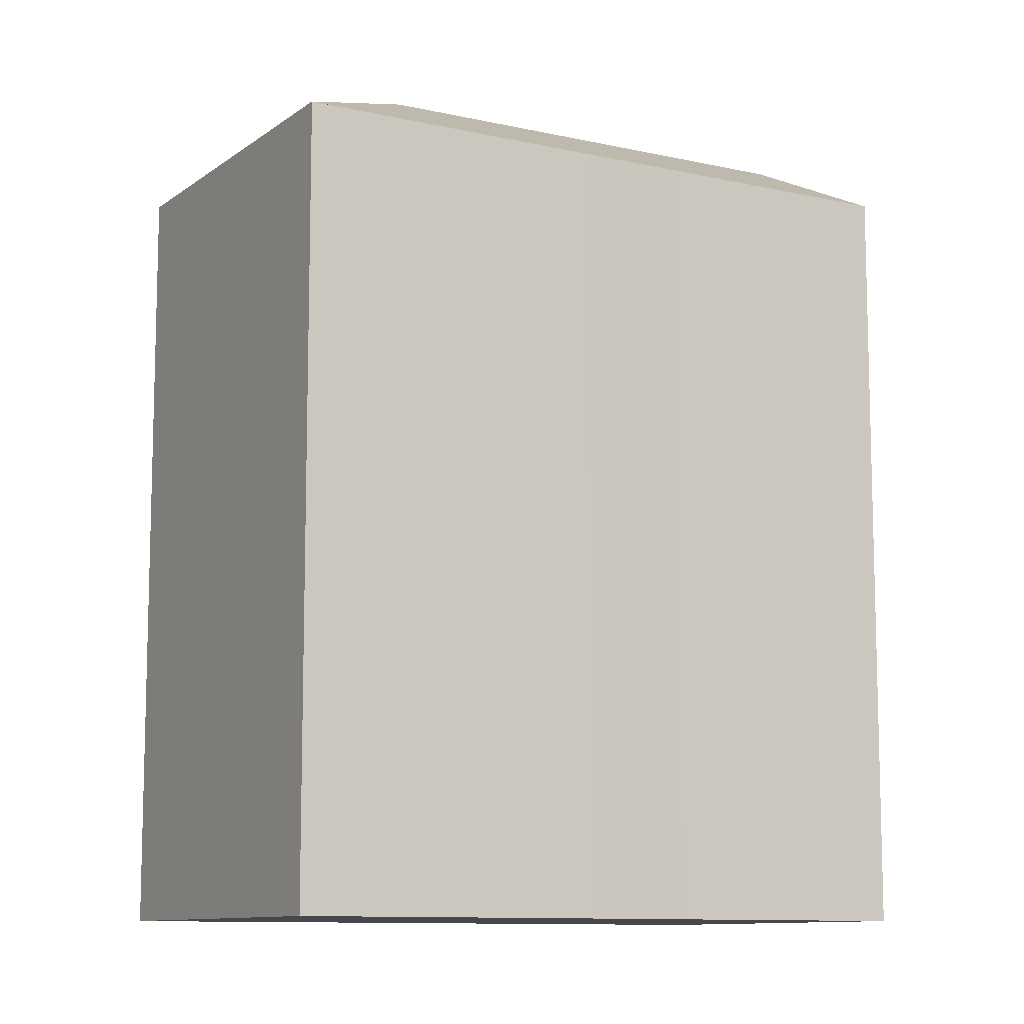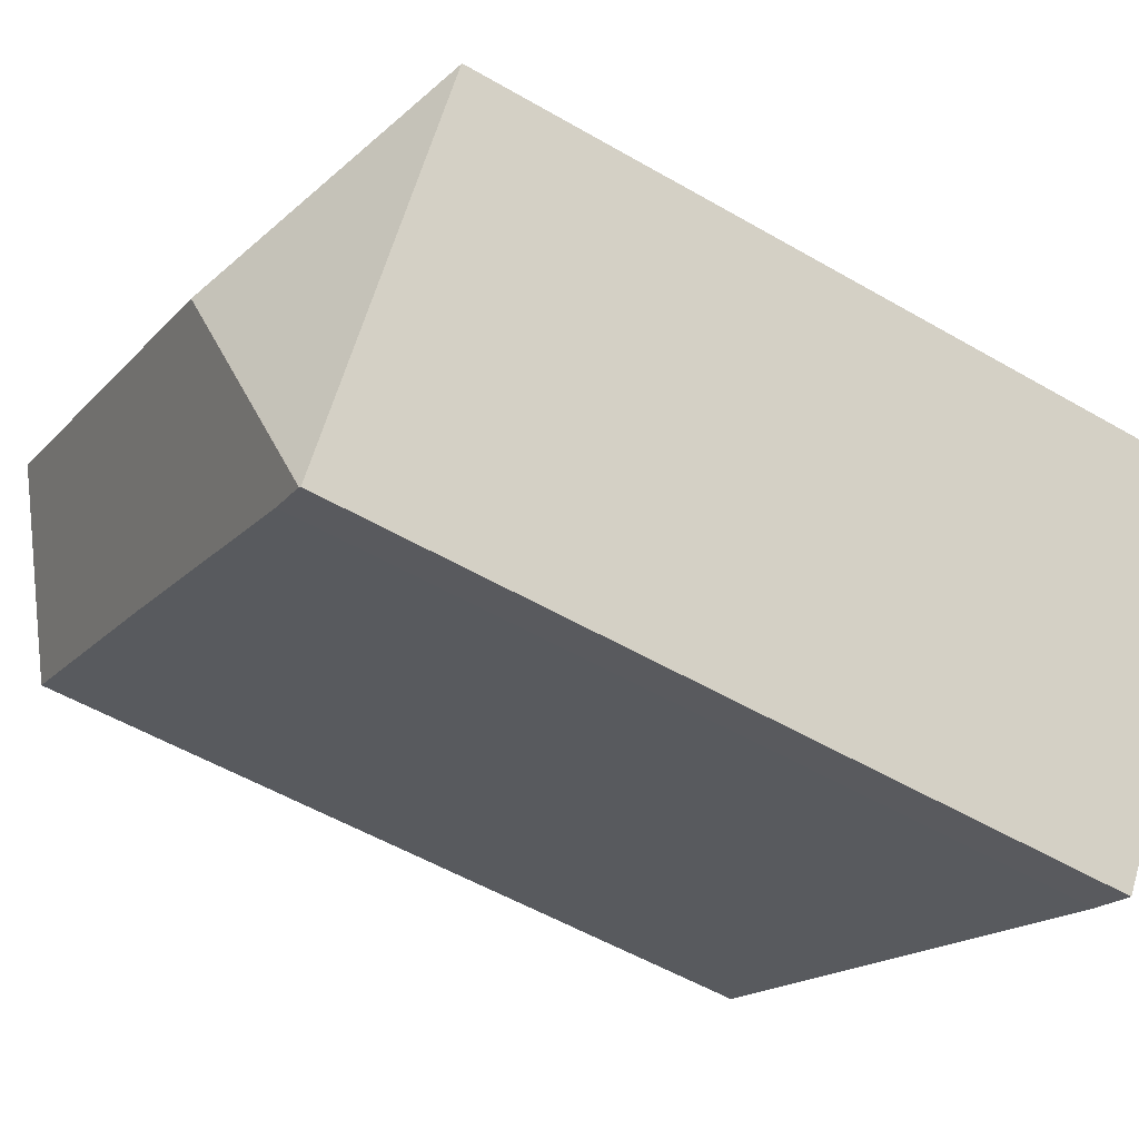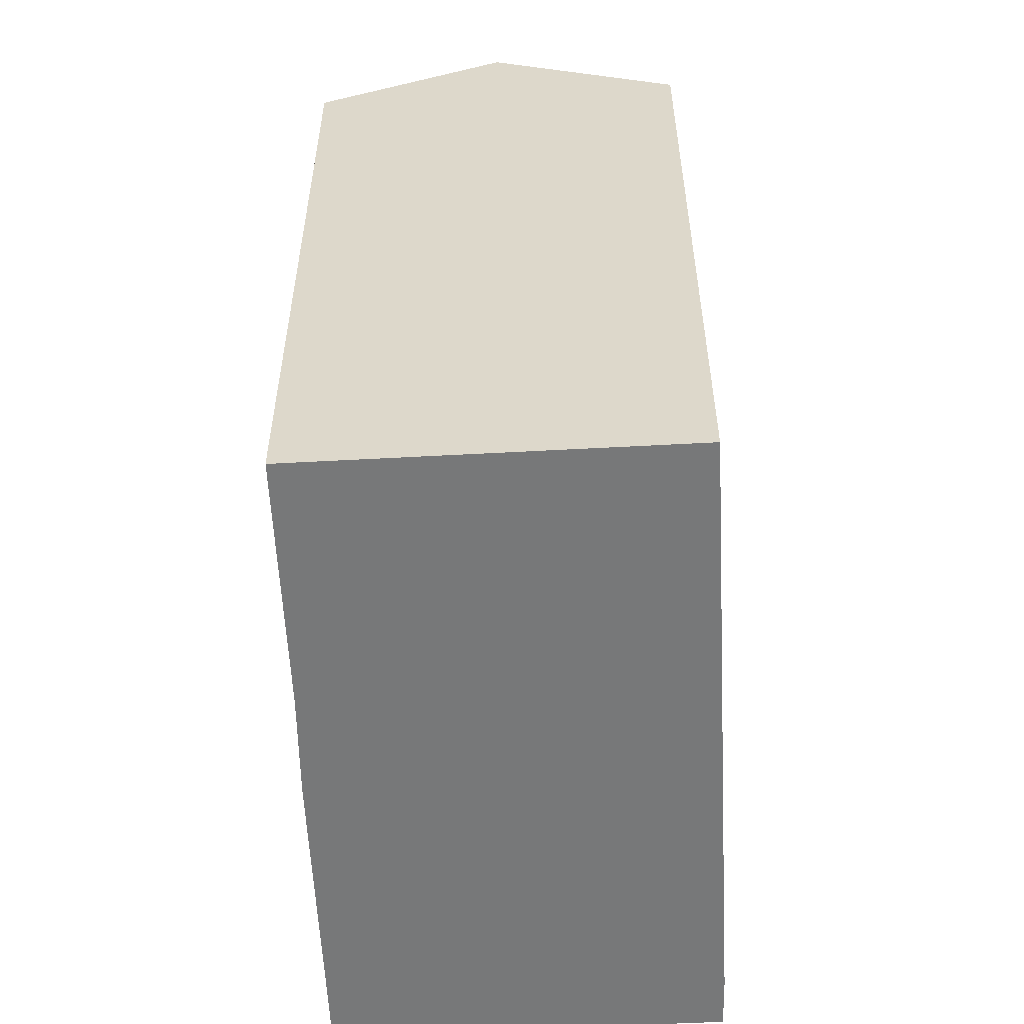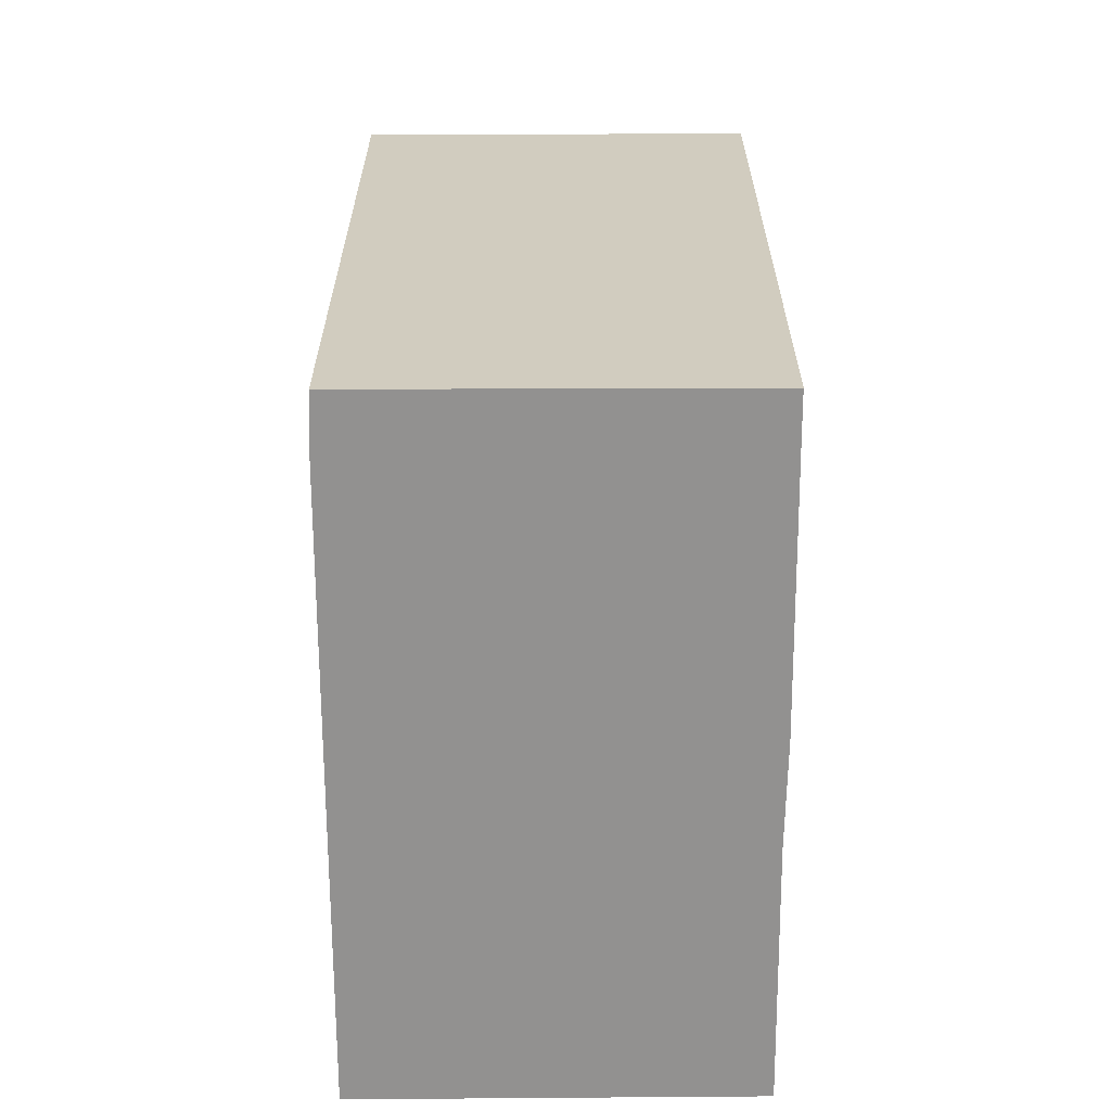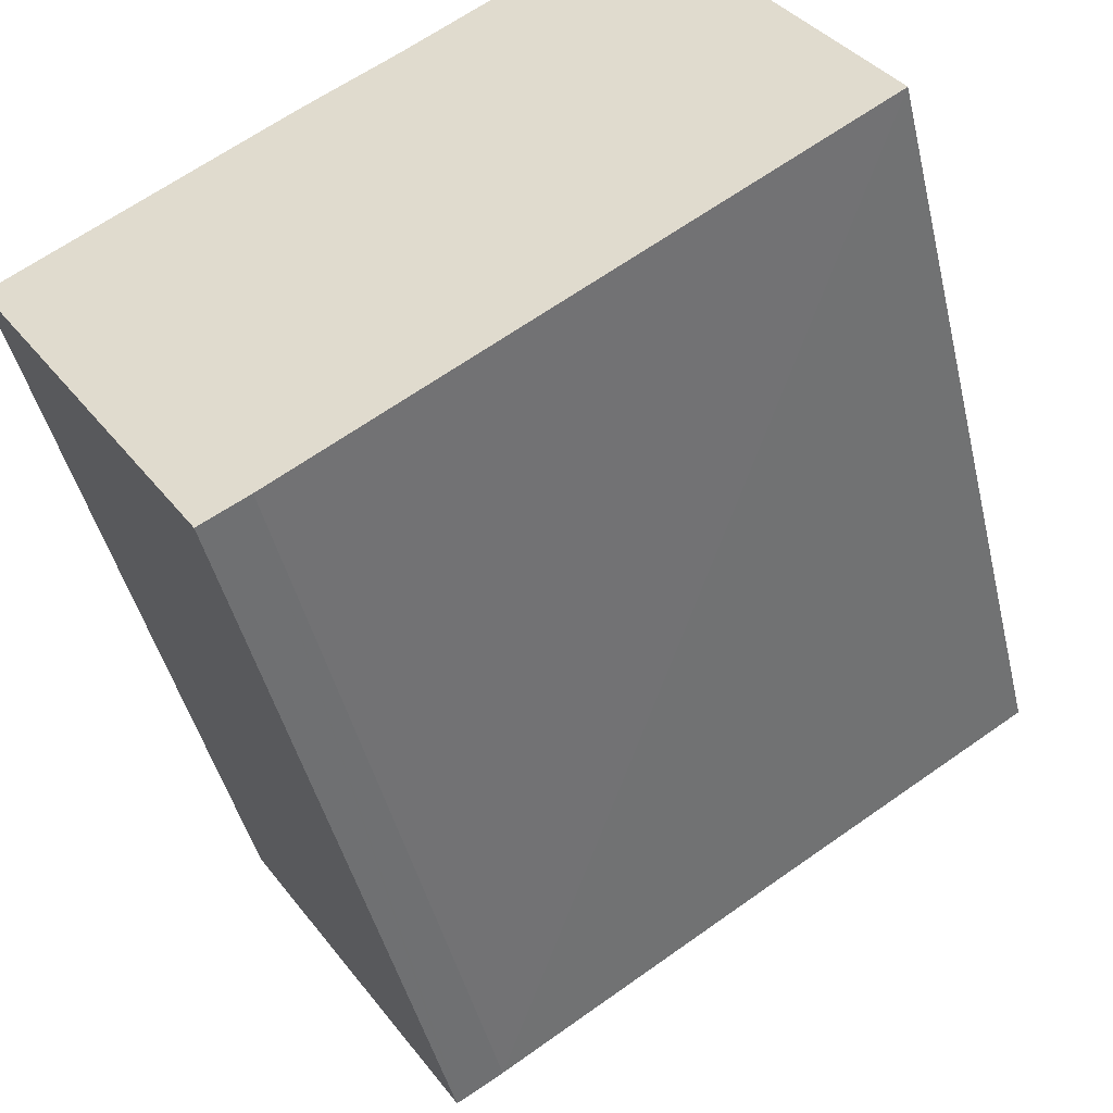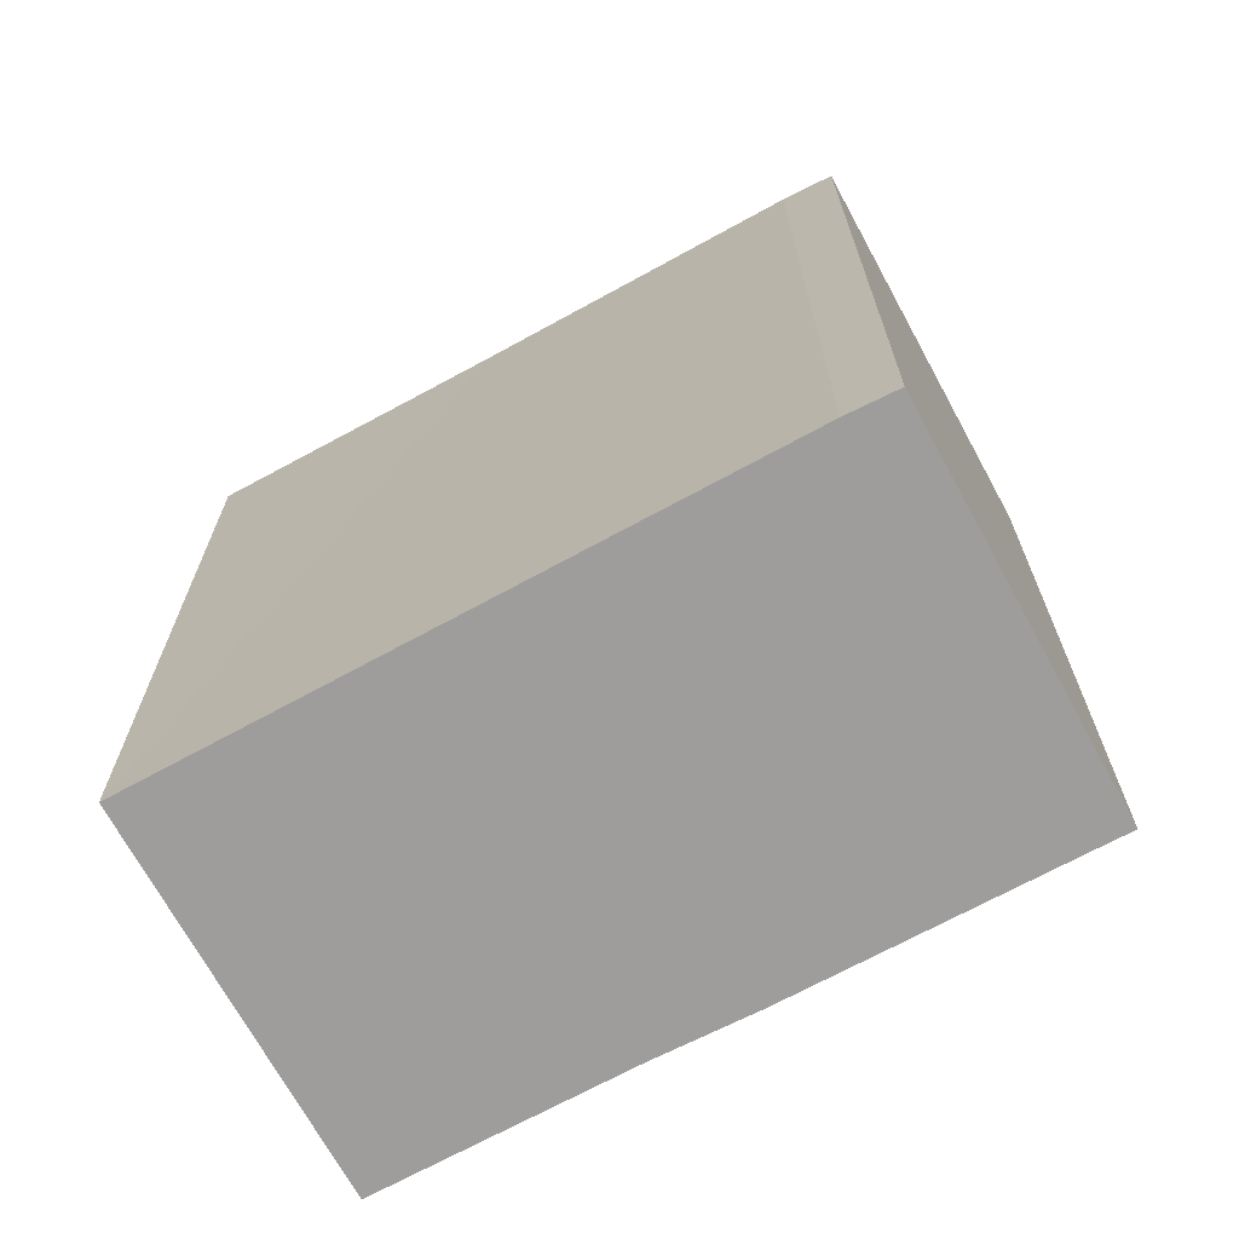
<metadata>
{"format":"obj","ext":"obj","renderer":"f3d","projection":"perspective","resolution":1024,"background":"white","views":[{"elev":-10.3,"azim":-63.4,"up":"+Y"},{"elev":-54.0,"azim":-121.7,"up":"+Z"},{"elev":-57.4,"azim":59.5,"up":"+Y"},{"elev":-66.1,"azim":-123.2,"up":"+Y"},{"elev":-44.5,"azim":13.1,"up":"+Z"},{"elev":-70.4,"azim":175.1,"up":"+Y"}]}
</metadata>
<code>
v  8.495 27.11 -1.759
v  3.046 24.2 -4.622
v  0.009 24.2 -0.013
v  6.718 24.2 -10.19
v  6.766 24.22 -10.16
v  0.991 24.19 0.646
v  1.241 24.19 0.809
v  8.218 24.19 5.405
v  20.96 27.11 6.45
v  10.99 24.24 7.113
v  17.61 24.24 11.48
v  16.69 24.23 -3.615
v  24.33 24.23 1.403
v  8.079 24.2 -9.366
v  0 0 0
v  0 24.19 1.481e-15
v  0.991 -3.956e-17 0.646
v  8.218 -3.31e-16 5.405
v  1.241 -4.954e-17 0.809
v  10.99 -4.355e-16 7.113
v  17.61 -7.028e-16 11.48
v  24.33 -8.591e-17 1.403
v  20.96 -3.949e-16 6.45
v  8.079 5.735e-16 -9.366
v  16.69 2.214e-16 -3.615
v  6.718 6.241e-16 -10.19
v  6.766 6.224e-16 -10.16
v  0.009 7.96e-19 -0.013
v  3.046 2.83e-16 -4.622
g defaultobject
f 1 2 3
f 2 1 4
f 4 1 5
f 6 1 3
f 1 6 7
f 1 7 8
f 1 8 9
f 9 8 10
f 9 10 11
f 12 9 13
f 9 12 1
f 1 12 14
f 1 14 5
f 15 6 16
f 6 15 7
f 7 15 8
f 8 15 17
f 8 17 18
f 18 17 19
f 8 20 10
f 20 8 18
f 20 11 10
f 11 20 21
f 11 13 9
f 13 11 21
f 13 21 22
f 22 21 23
f 22 12 13
f 12 22 14
f 14 22 24
f 24 22 25
f 24 5 14
f 5 24 4
f 4 24 26
f 26 24 27
f 28 16 3
f 16 28 15
f 26 2 4
f 2 26 3
f 3 26 28
f 28 26 29
f 23 25 22
f 25 23 21
f 25 21 20
f 25 20 18
f 25 18 24
f 24 18 19
f 24 19 26
f 26 19 17
f 26 17 28
f 28 17 15
f 26 28 29

</code>
